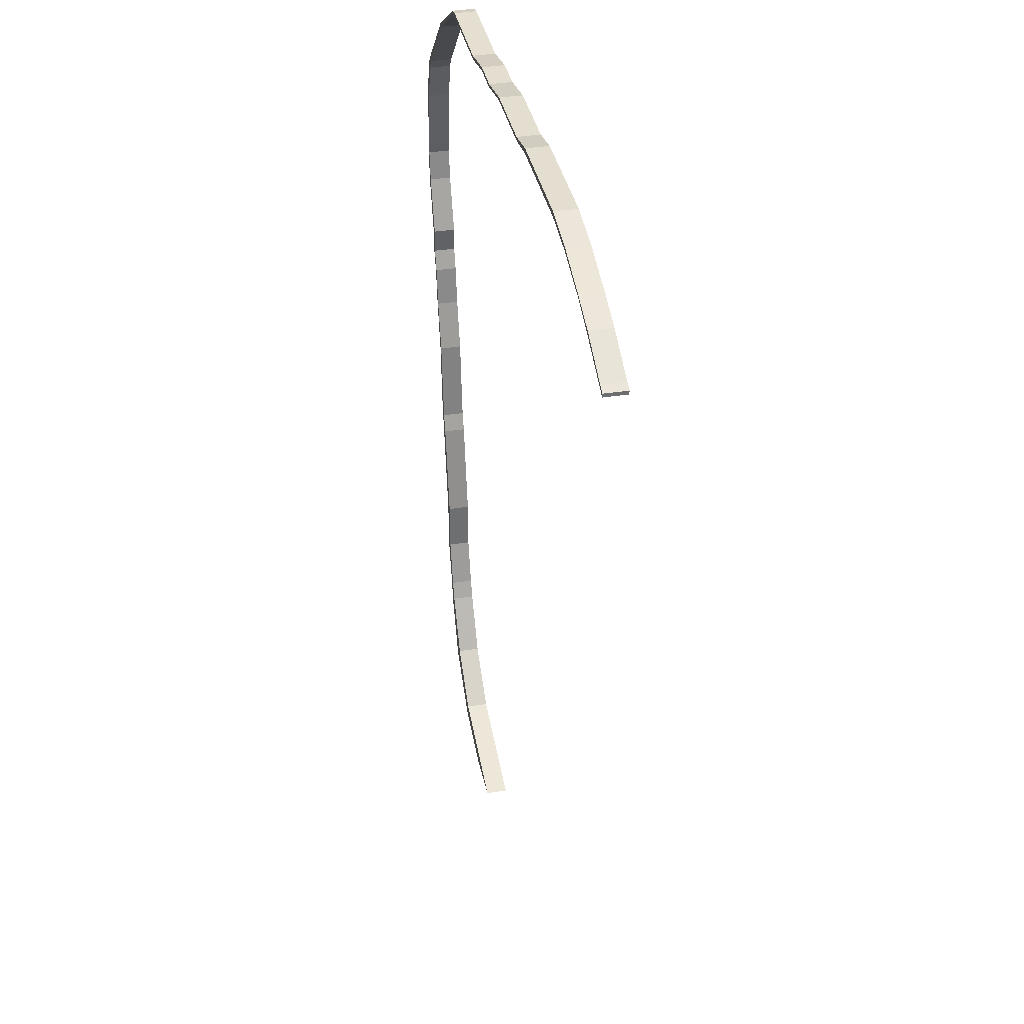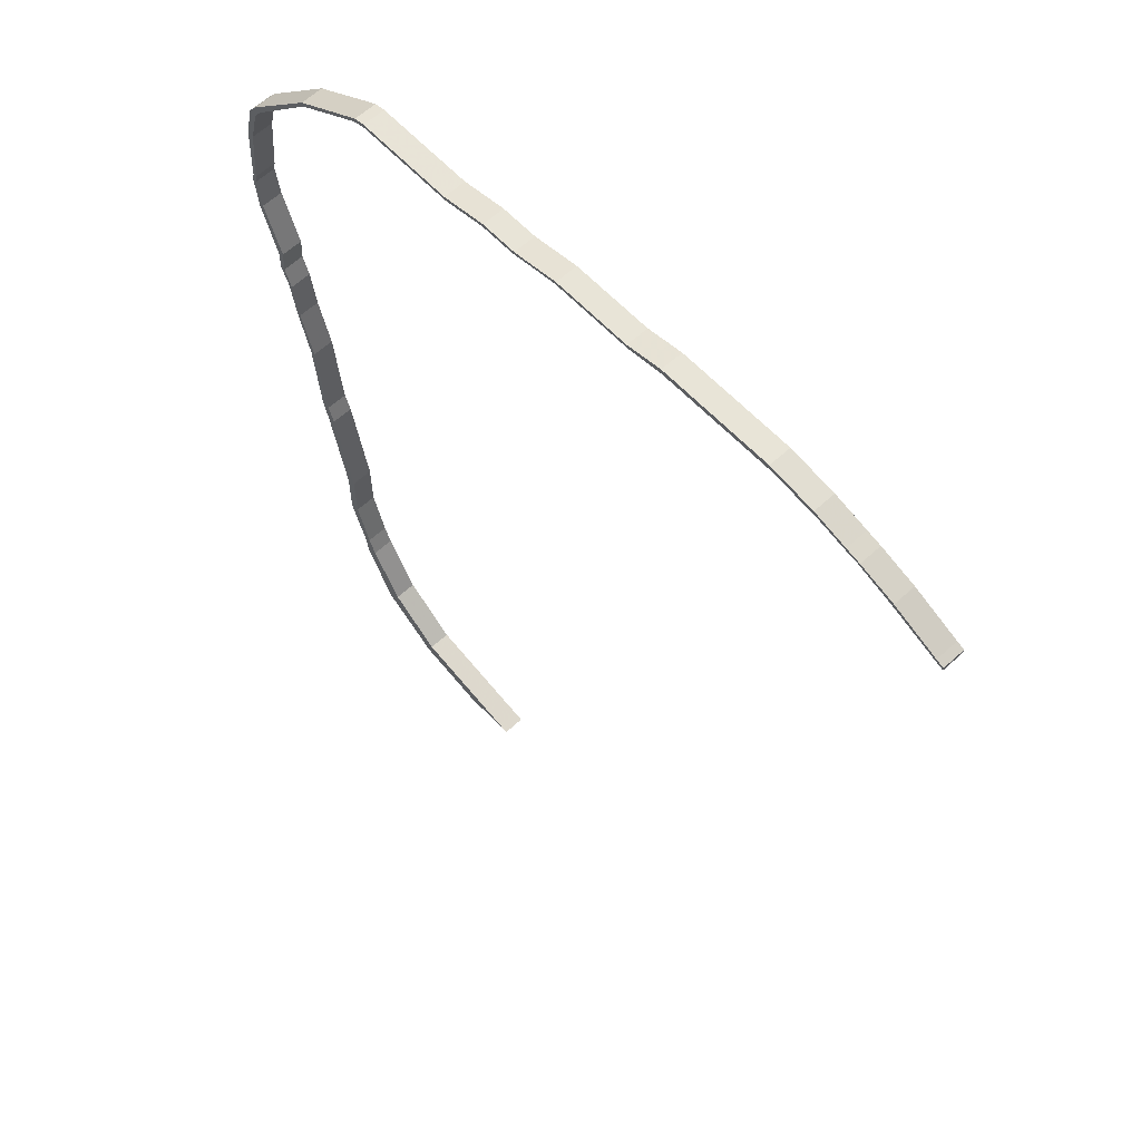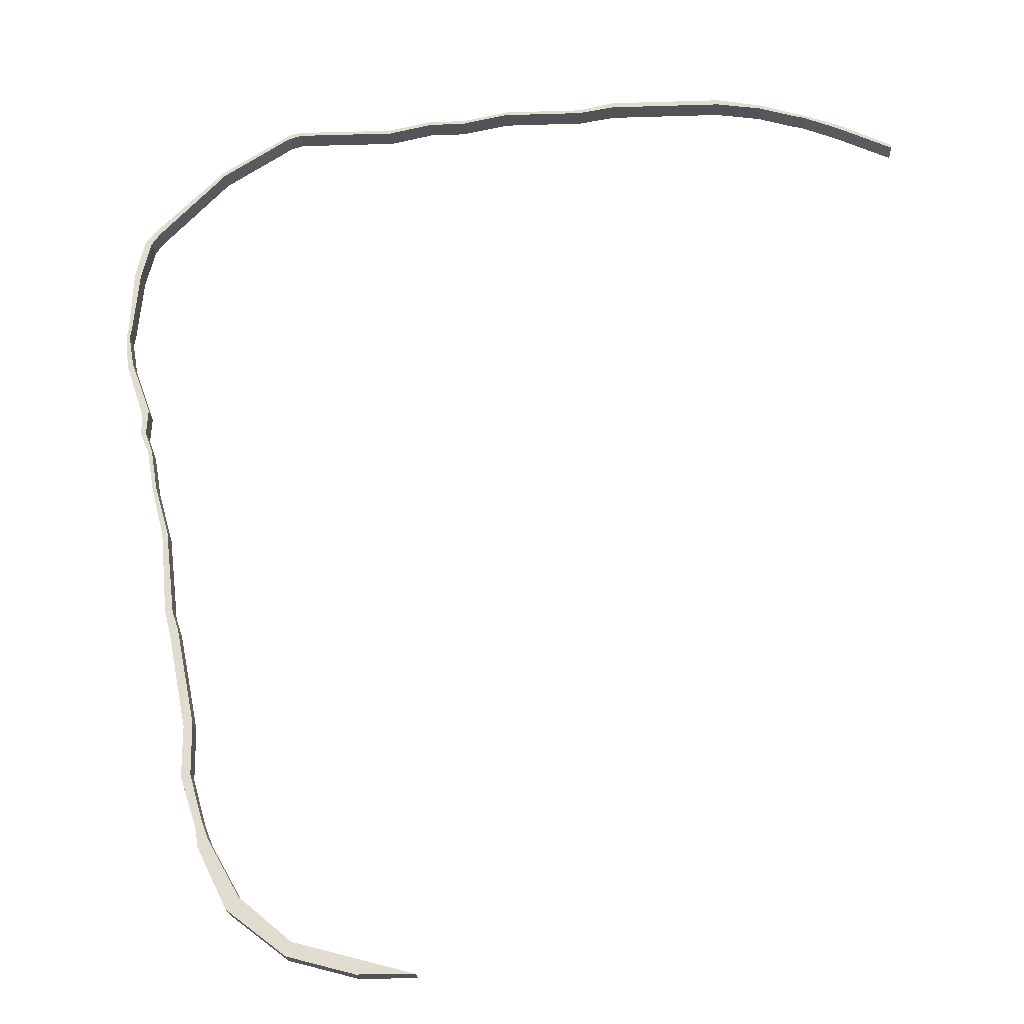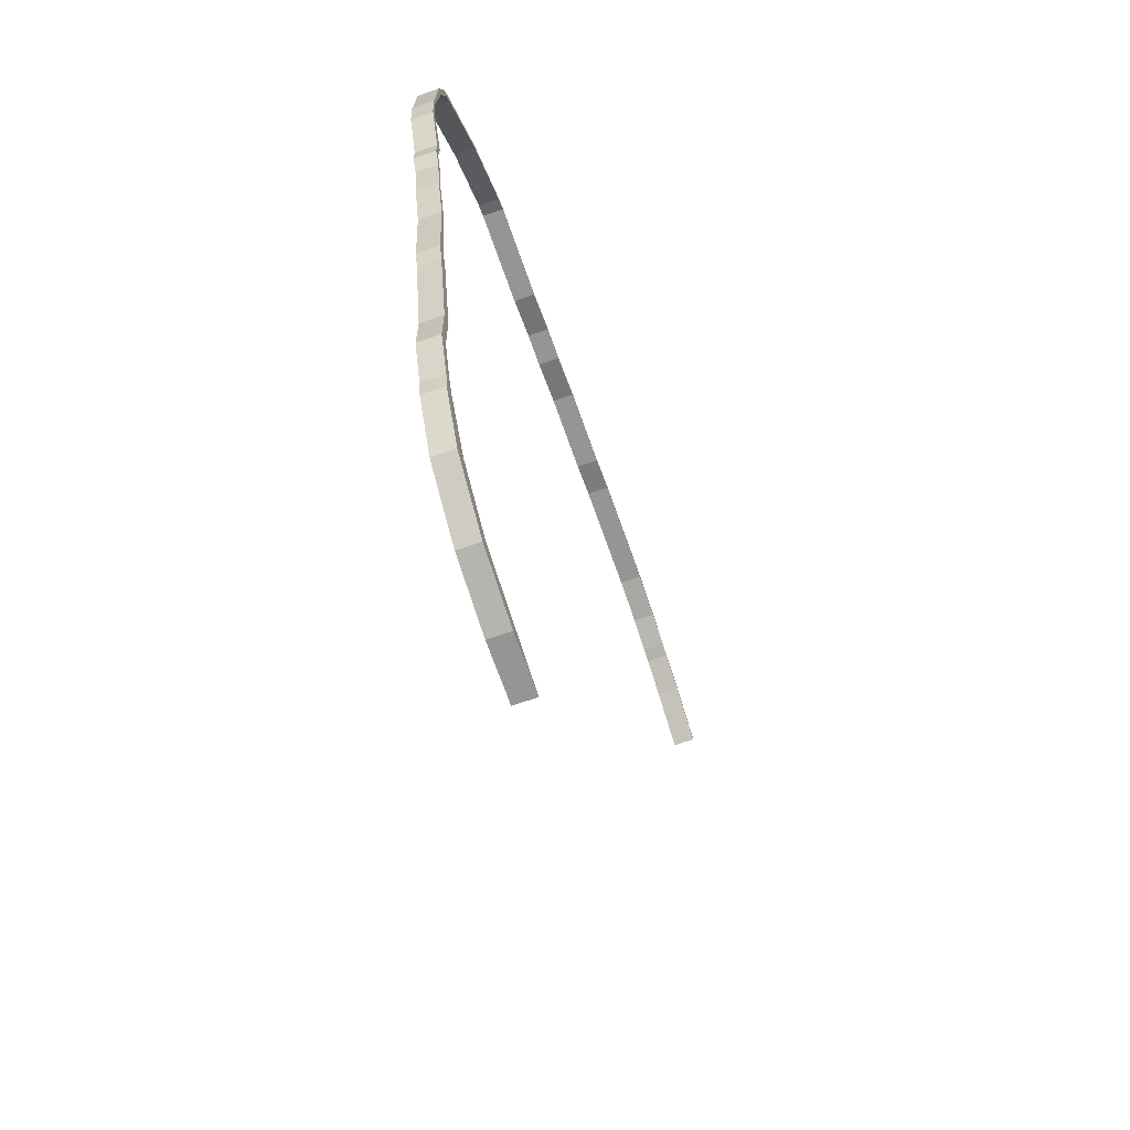
<metadata>
{"format":"obj","ext":"obj","renderer":"f3d","projection":"perspective","resolution":1024,"background":"white","views":[{"elev":36.4,"azim":-101.5,"up":"+Z"},{"elev":61.3,"azim":-133.0,"up":"+Z"},{"elev":-21.7,"azim":-176.9,"up":"+Z"},{"elev":-67.5,"azim":109.2,"up":"+Z"}]}
</metadata>
<code>
v -8.833 -0.00909 -0.8998
v -8.833 -0.00909 -0.8713
v -8.774 -0.00909 -0.8456
v -8.411 -0.00909 -0.6712
v -8.398 -0.00909 -0.6984
v -8.127 -0.00909 -0.5673
v -8.11 -0.00909 -0.5843
v -8.012 -0.00909 -0.5335
v -8.004 -0.00909 -0.558
v -7.743 -0.00909 -0.4509
v -7.74 -0.00909 -0.4793
v -7.376 -0.00909 -0.4258
v -7.376 -0.00909 -0.3849
v -6.476 -0.00909 -0.4258
v -6.476 -0.00909 -0.3849
v -6.19 -0.00909 -0.4735
v -6.183 -0.00909 -0.4462
v -5.563 -0.00909 -0.4462
v -5.549 -0.00909 -0.4735
v -5.188 -0.00909 -0.5212
v -5.175 -0.00909 -0.5485
v -4.902 -0.00909 -0.5485
v -4.902 -0.00909 -0.5212
v -4.555 -0.00909 -0.6235
v -4.541 -0.00909 -0.5963
v -4.429 -0.00909 -7.875
v -4.883 -0.00909 -7.875
v -3.935 -0.00909 -7.624
v -3.894 -0.00909 -7.733
v -3.774 -0.00909 -0.6216
v -3.774 -0.00909 -0.5926
v -3.689 -0.00909 -0.6099
v -3.676 -0.00909 -0.6508
v -3.519 -0.00909 -7.276
v -3.423 -0.00909 -7.371
v -3.267 -0.00909 -6.833
v -3.209 -0.00909 -6.687
v -3.185 -0.00909 -6.887
v -3.16 -0.00909 -6.735
v -3.13 -0.00909 -0.9983
v -3.117 -0.00909 -0.971
v -3.099 -0.00909 -6.308
v -3.026 -0.00909 -6.325
v -3.095 -0.00909 -5.892
v -3.026 -0.00909 -5.921
v -2.94 -0.00909 -5.115
v -2.889 -0.00909 -4.969
v -2.872 -0.00909 -5.129
v -2.827 -0.00909 -4.962
v -2.81 -0.00909 -4.291
v -2.769 -0.00909 -4.304
v -2.695 -0.00909 -3.886
v -2.664 -0.00909 -3.891
v -2.642 -0.00909 -3.568
v -2.61 -0.00909 -3.568
v -2.594 -0.00909 -1.554
v -2.582 -0.00909 -3.402
v -2.546 -0.00909 -1.542
v -2.543 -0.00909 -3.41
v -2.594 -0.00909 -3.201
v -2.542 -0.00909 -3.236
v -2.531 -0.00909 -1.644
v -2.48 -0.00909 -1.631
v -2.456 -0.00909 -1.944
v -2.435 -0.00909 -2.764
v -2.408 -0.00909 -2.443
v -2.405 -0.00909 -1.931
v -2.395 -0.00909 -2.518
v -2.395 -0.00909 -2.791
v -2.381 -0.00909 -2.443
v -2.367 -0.00909 -2.518
v -8.774 -0.1827 -0.8456
v -8.833 -0.1827 -0.8713
v -8.833 -0.1827 -0.8998
v -8.411 -0.1827 -0.6712
v -8.398 -0.1827 -0.6984
v -8.127 -0.1827 -0.5673
v -8.11 -0.1827 -0.5843
v -8.012 -0.1827 -0.5335
v -8.004 -0.1827 -0.558
v -7.743 -0.1827 -0.4509
v -7.74 -0.1827 -0.4793
v -7.376 -0.1827 -0.3849
v -7.376 -0.1827 -0.4258
v -6.476 -0.1827 -0.3849
v -6.476 -0.1827 -0.4258
v -6.19 -0.1827 -0.4735
v -6.183 -0.1827 -0.4462
v -5.563 -0.1827 -0.4462
v -5.549 -0.1827 -0.4735
v -5.188 -0.1827 -0.5212
v -5.175 -0.1827 -0.5485
v -4.902 -0.1827 -0.5212
v -4.902 -0.1827 -0.5485
v -4.555 -0.1827 -0.6235
v -4.541 -0.1827 -0.5963
v -3.935 -0.1827 -7.624
v -4.883 -0.1827 -7.875
v -4.429 -0.1827 -7.875
v -3.894 -0.1827 -7.733
v -3.774 -0.1827 -0.5926
v -3.774 -0.1827 -0.6216
v -3.689 -0.1827 -0.6099
v -3.676 -0.1827 -0.6508
v -3.519 -0.1827 -7.276
v -3.423 -0.1827 -7.371
v -3.267 -0.1827 -6.833
v -3.209 -0.1827 -6.687
v -3.185 -0.1827 -6.887
v -3.16 -0.1827 -6.735
v -3.13 -0.1827 -0.9983
v -3.117 -0.1827 -0.971
v -3.099 -0.1827 -6.308
v -3.026 -0.1827 -6.325
v -3.095 -0.1827 -5.892
v -3.026 -0.1827 -5.921
v -2.94 -0.1827 -5.115
v -2.889 -0.1827 -4.969
v -2.872 -0.1827 -5.129
v -2.827 -0.1827 -4.962
v -2.81 -0.1827 -4.291
v -2.769 -0.1827 -4.304
v -2.695 -0.1827 -3.886
v -2.664 -0.1827 -3.891
v -2.642 -0.1827 -3.568
v -2.61 -0.1827 -3.568
v -2.594 -0.1827 -1.554
v -2.582 -0.1827 -3.402
v -2.546 -0.1827 -1.542
v -2.543 -0.1827 -3.41
v -2.594 -0.1827 -3.201
v -2.542 -0.1827 -3.236
v -2.531 -0.1827 -1.644
v -2.48 -0.1827 -1.631
v -2.456 -0.1827 -1.944
v -2.435 -0.1827 -2.764
v -2.408 -0.1827 -2.443
v -2.405 -0.1827 -1.931
v -2.395 -0.1827 -2.518
v -2.395 -0.1827 -2.791
v -2.381 -0.1827 -2.443
v -2.367 -0.1827 -2.518
v -8.833 -0.1827 -0.8998
v -8.833 -0.1827 -0.8826
v -8.833 -0.00909 -0.8826
v -8.833 -0.00909 -0.8998
v -4.759 -0.1827 -0.5793
v -4.902 -0.1827 -0.5485
v -4.902 -0.00909 -0.5485
v -4.759 -0.00909 -0.5793
v -4.555 -0.1827 -0.6235
v -4.759 -0.1827 -0.5793
v -4.759 -0.00909 -0.5793
v -4.555 -0.00909 -0.6235
v -3.774 -0.1827 -0.6216
v -4.555 -0.1827 -0.6235
v -4.555 -0.00909 -0.6235
v -3.774 -0.00909 -0.6216
v -3.676 -0.1827 -0.6508
v -3.774 -0.1827 -0.6216
v -3.774 -0.00909 -0.6216
v -3.676 -0.00909 -0.6508
v -3.13 -0.1827 -0.9983
v -3.676 -0.1827 -0.6508
v -3.676 -0.00909 -0.6508
v -3.13 -0.00909 -0.9983
v -2.582 -0.1827 -3.402
v -2.594 -0.1827 -3.201
v -2.594 -0.00909 -3.201
v -2.582 -0.00909 -3.402
v -3.935 -0.1827 -7.624
v -3.519 -0.1827 -7.276
v -3.519 -0.00909 -7.276
v -3.935 -0.00909 -7.624
v -4.883 -0.1827 -7.875
v -3.935 -0.1827 -7.624
v -3.935 -0.00909 -7.624
v -4.883 -0.00909 -7.875
v -4.429 -0.1827 -7.875
v -4.883 -0.1827 -7.875
v -4.883 -0.00909 -7.875
v -4.429 -0.00909 -7.875
v -3.894 -0.1827 -7.733
v -4.429 -0.1827 -7.875
v -4.429 -0.00909 -7.875
v -3.894 -0.00909 -7.733
v -3.423 -0.1827 -7.371
v -3.894 -0.1827 -7.733
v -3.894 -0.00909 -7.733
v -3.423 -0.00909 -7.371
v -3.185 -0.1827 -6.887
v -3.423 -0.1827 -7.371
v -3.423 -0.00909 -7.371
v -3.185 -0.00909 -6.887
v -2.543 -0.1827 -3.41
v -2.61 -0.1827 -3.568
v -2.61 -0.00909 -3.568
v -2.543 -0.00909 -3.41
v -2.542 -0.1827 -3.236
v -2.543 -0.1827 -3.41
v -2.543 -0.00909 -3.41
v -2.542 -0.00909 -3.236
v -2.395 -0.1827 -2.791
v -2.542 -0.1827 -3.236
v -2.542 -0.00909 -3.236
v -2.395 -0.00909 -2.791
v -2.367 -0.1827 -2.518
v -2.395 -0.1827 -2.791
v -2.395 -0.00909 -2.791
v -2.367 -0.00909 -2.518
v -3.689 -0.1827 -0.6099
v -3.117 -0.1827 -0.971
v -3.117 -0.00909 -0.971
v -3.689 -0.00909 -0.6099
v -3.774 -0.1827 -0.5926
v -3.689 -0.1827 -0.6099
v -3.689 -0.00909 -0.6099
v -3.774 -0.00909 -0.5926
v -4.541 -0.1827 -0.5963
v -3.774 -0.1827 -0.5926
v -3.774 -0.00909 -0.5926
v -4.541 -0.00909 -0.5963
v -4.754 -0.1827 -0.552
v -4.541 -0.1827 -0.5963
v -4.541 -0.00909 -0.5963
v -4.754 -0.00909 -0.552
v -4.902 -0.1827 -0.5212
v -4.754 -0.1827 -0.552
v -4.754 -0.00909 -0.552
v -4.902 -0.00909 -0.5212
v -6.476 -0.1827 -0.3849
v -6.183 -0.1827 -0.4462
v -6.183 -0.00909 -0.4462
v -6.476 -0.00909 -0.3849
v -8.833 -0.1827 -0.8713
v -8.774 -0.1827 -0.8456
v -8.774 -0.00909 -0.8456
v -8.833 -0.00909 -0.8713
v -8.833 -0.1827 -0.8826
v -8.833 -0.1827 -0.8713
v -8.833 -0.00909 -0.8713
v -8.833 -0.00909 -0.8826
f 1 2 3
f 1 3 4
f 5 1 4
f 5 4 6
f 7 5 6
f 7 6 8
f 9 7 8
f 9 8 10
f 11 9 10
f 12 11 10
f 12 10 13
f 14 12 13
f 14 13 15
f 16 14 15
f 16 15 17
f 16 17 18
f 19 16 18
f 19 18 20
f 21 19 20
f 22 21 20
f 22 20 23
f 24 22 23
f 24 23 25
f 26 27 28
f 29 26 28
f 30 24 25
f 30 25 31
f 30 31 32
f 33 30 32
f 29 28 34
f 35 29 34
f 35 34 36
f 35 36 37
f 38 35 37
f 39 38 37
f 40 33 32
f 40 32 41
f 39 37 42
f 43 39 42
f 43 42 44
f 45 43 44
f 45 44 46
f 45 46 47
f 48 45 47
f 49 48 47
f 49 47 50
f 51 49 50
f 51 50 52
f 53 51 52
f 53 52 54
f 55 53 54
f 56 40 41
f 55 54 57
f 56 41 58
f 59 55 57
f 59 57 60
f 61 59 60
f 62 56 58
f 62 58 63
f 64 62 63
f 61 60 65
f 66 64 63
f 66 63 67
f 68 66 67
f 69 61 65
f 69 65 68
f 68 67 70
f 69 68 70
f 71 69 70
f 72 73 74
f 75 72 74
f 75 74 76
f 77 75 76
f 77 76 78
f 79 77 78
f 79 78 80
f 81 79 80
f 81 80 82
f 83 81 82
f 83 82 84
f 85 83 84
f 85 84 86
f 85 86 87
f 88 85 87
f 89 88 87
f 89 87 90
f 91 89 90
f 91 90 92
f 93 91 92
f 93 92 94
f 93 94 95
f 96 93 95
f 97 98 99
f 97 99 100
f 101 96 95
f 101 95 102
f 103 101 102
f 103 102 104
f 105 97 100
f 105 100 106
f 107 105 106
f 108 107 106
f 108 106 109
f 108 109 110
f 103 104 111
f 112 103 111
f 113 108 110
f 113 110 114
f 115 113 114
f 115 114 116
f 117 115 116
f 118 117 116
f 118 116 119
f 118 119 120
f 121 118 120
f 121 120 122
f 123 121 122
f 123 122 124
f 125 123 124
f 125 124 126
f 112 111 127
f 128 125 126
f 129 112 127
f 128 126 130
f 131 128 130
f 131 130 132
f 129 127 133
f 134 129 133
f 134 133 135
f 136 131 132
f 134 135 137
f 138 134 137
f 138 137 139
f 136 132 140
f 139 136 140
f 141 138 139
f 141 139 140
f 142 141 140
f 143 144 145
f 143 145 146
f 1 76 74
f 76 1 5
f 78 76 5
f 78 5 7
f 80 78 7
f 80 7 9
f 82 80 9
f 82 9 11
f 84 82 11
f 84 11 12
f 86 84 12
f 86 12 14
f 87 86 14
f 87 14 16
f 90 87 16
f 90 16 19
f 92 90 19
f 92 19 21
f 94 92 21
f 94 21 22
f 147 148 149
f 147 149 150
f 151 152 153
f 151 153 154
f 155 156 157
f 155 157 158
f 159 160 161
f 159 161 162
f 163 164 165
f 163 165 166
f 127 111 40
f 127 40 56
f 133 127 56
f 133 56 62
f 135 133 62
f 135 62 64
f 137 135 64
f 137 64 66
f 139 137 66
f 139 66 68
f 136 139 68
f 136 68 65
f 131 136 65
f 131 65 60
f 167 168 169
f 167 169 170
f 125 128 57
f 125 57 54
f 123 125 54
f 123 54 52
f 121 123 52
f 121 52 50
f 118 121 50
f 118 50 47
f 117 118 47
f 117 47 46
f 115 117 46
f 115 46 44
f 113 115 44
f 113 44 42
f 108 113 42
f 108 42 37
f 107 108 37
f 107 37 36
f 105 107 36
f 105 36 34
f 171 172 173
f 171 173 174
f 175 176 177
f 175 177 178
f 179 180 181
f 179 181 182
f 183 184 185
f 183 185 186
f 187 188 189
f 187 189 190
f 191 192 193
f 191 193 194
f 110 109 38
f 110 38 39
f 114 110 39
f 114 39 43
f 116 114 43
f 116 43 45
f 119 116 45
f 119 45 48
f 120 119 48
f 120 48 49
f 122 120 49
f 122 49 51
f 124 122 51
f 124 51 53
f 126 124 53
f 126 53 55
f 195 196 197
f 195 197 198
f 199 200 201
f 199 201 202
f 203 204 205
f 203 205 206
f 207 208 209
f 207 209 210
f 141 142 71
f 141 71 70
f 138 141 70
f 138 70 67
f 134 138 67
f 134 67 63
f 129 134 63
f 129 63 58
f 112 129 58
f 112 58 41
f 211 212 213
f 211 213 214
f 215 216 217
f 215 217 218
f 219 220 221
f 219 221 222
f 223 224 225
f 223 225 226
f 227 228 229
f 227 229 230
f 91 93 23
f 91 23 20
f 89 91 20
f 89 20 18
f 88 89 18
f 88 18 17
f 231 232 233
f 231 233 234
f 83 85 15
f 83 15 13
f 81 83 13
f 81 13 10
f 79 81 10
f 79 10 8
f 77 79 8
f 77 8 6
f 75 77 6
f 75 6 4
f 72 75 4
f 72 4 3
f 235 236 237
f 235 237 238
f 239 240 241
f 239 241 242

</code>
